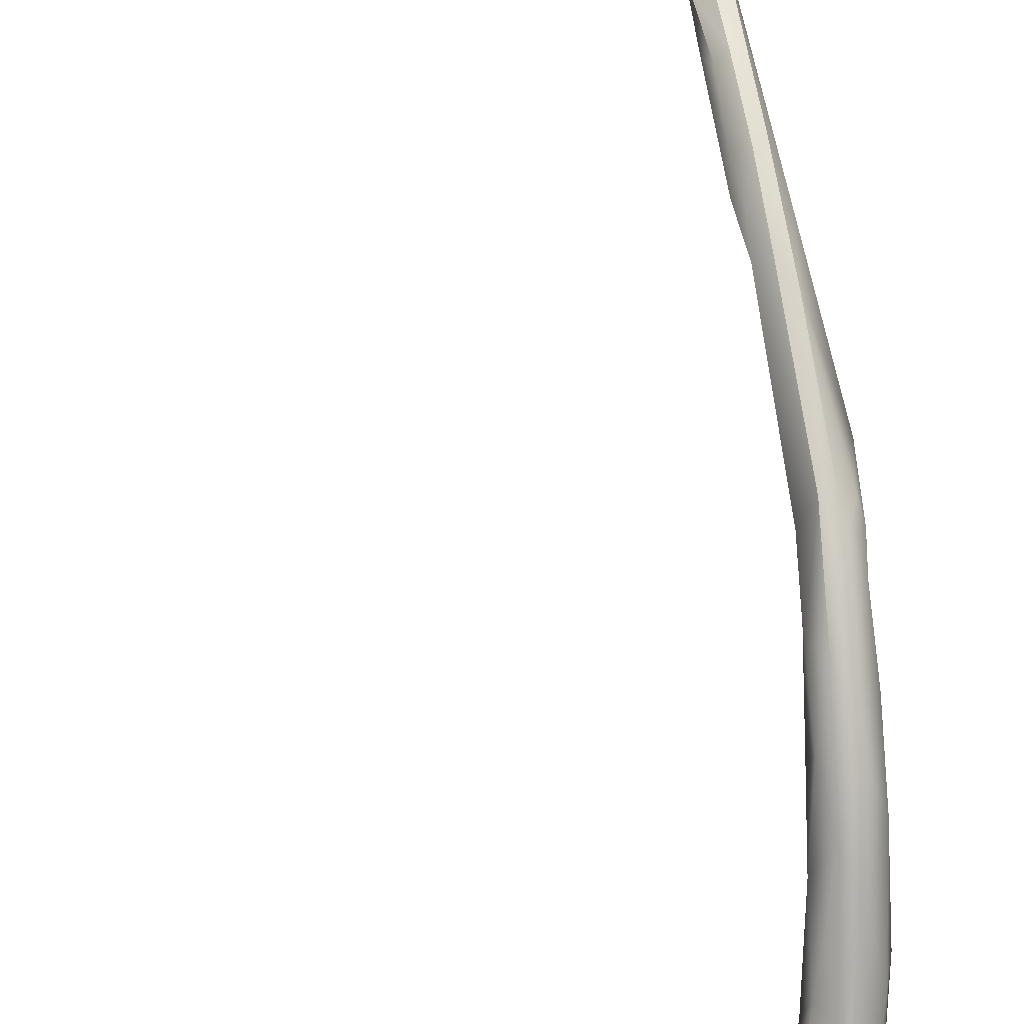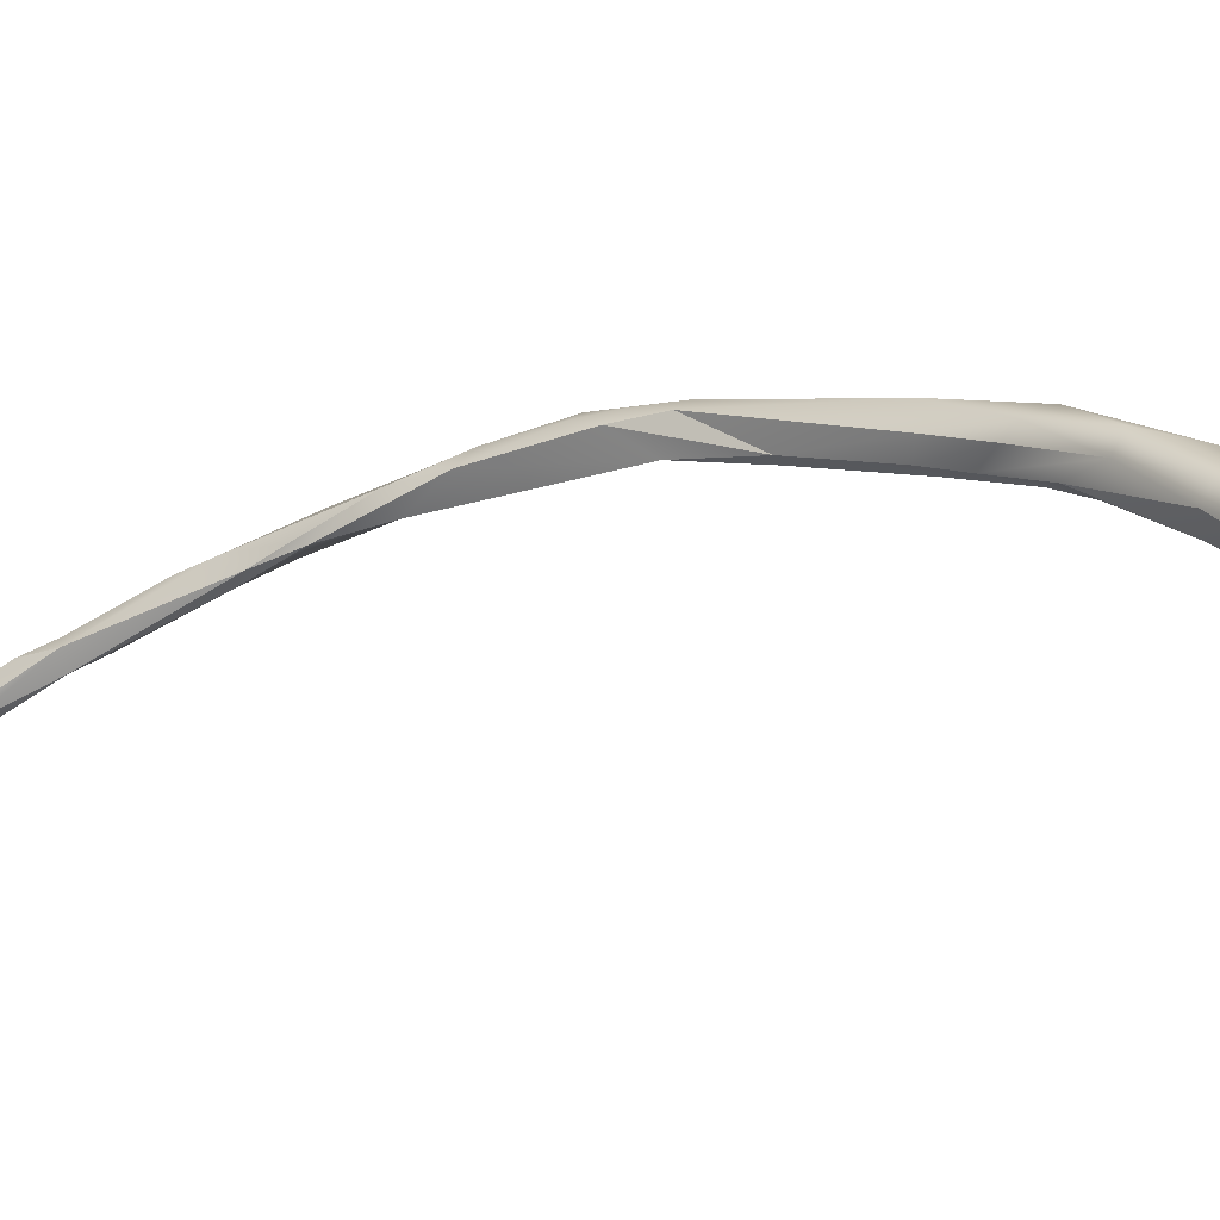
<metadata>
{"format":"obj","ext":"obj","renderer":"f3d","projection":"perspective","resolution":1024,"background":"white","views":[{"elev":65.9,"azim":-10.3,"up":"+Z"},{"elev":-25.7,"azim":-60.2,"up":"+Z"}]}
</metadata>
<code>
v -20.3 -76.08 1525
v -20.86 -76.2 1526
v -20.88 -76.09 1526
v -20.32 -76.17 1526
v -21.09 -75.66 1525
v -20.91 -74.68 1525
v -20.87 -75.98 1525
v -20.53 -74.98 1525
v -20.3 -75.4 1525
v -21.32 -75.7 1526
v -21.25 -75.69 1526
v -21.34 -75.37 1526
v -21.17 -75 1526
v -21.13 -75.98 1526
v -21.05 -74.57 1526
v -20.89 -75.65 1527
v -20.84 -75.03 1527
v -20.48 -75.58 1527
v -20.53 -75.02 1527
v -20.51 -74.68 1527
v -19.95 -75.86 1526
v -19.97 -75.98 1526
v -19.76 -75.58 1525
v -19.89 -74.36 1525
v -19.59 -75.45 1526
v -19.59 -74.64 1525
v -18.9 -72.16 1525
v -17.84 -72.52 1526
v -17.89 -71.5 1525
v -19.74 -73.12 1527
v -19.4 -73.32 1527
v -19.31 -72.11 1527
v -19.2 -71.92 1526
v -19.15 -73.64 1527
v -18.23 -72.18 1527
v -18.38 -71.59 1527
v -18.09 -72.76 1527
v -18.06 -70.62 1527
v -17.76 -70.56 1526
v -15.67 -68.5 1527
v -14.95 -69.14 1528
v -14.74 -69.69 1527
v -14.44 -69.2 1528
v -15.43 -68.32 1528
v -15.08 -68.68 1528
v -14.46 -67 1528
v -14.29 -68.17 1528
v -13.98 -68.46 1528
v -13.7 -68.39 1527
v -13.39 -66.7 1527
v -13.15 -67.98 1528
v -14.39 -67.36 1528
v -14.11 -66.62 1528
v -13.94 -67.12 1529
v -13.36 -67.44 1529
v -13.39 -65.64 1528
v -13.5 -65.8 1529
v -13.15 -64.62 1529
v -12.75 -67.23 1528
v -12.79 -67.3 1528
v -12.8 -64.69 1529
v -12.52 -65.67 1530
v -11.99 -65.8 1529
v -12 -65.43 1529
v -11.81 -64.91 1530
v -12.21 -62.63 1530
v -11.89 -63.7 1529
v -11.36 -64.01 1530
v -11.24 -63.02 1531
v -12.55 -62.82 1531
v -12.35 -62.8 1532
v -11.96 -63.34 1532
v -11.1 -62.77 1532
v -10.9 -62.18 1532
v -12.12 -61 1533
v -11.98 -60.7 1532
v -11.33 -61.77 1533
v -11.29 -60.4 1532
v -10.72 -60.11 1533
v -11.84 -59.26 1533
v -11.74 -59.49 1534
v -11.61 -60.88 1533
v -10.99 -59.67 1534
v -10.67 -60.38 1533
v -11.61 -57.7 1535
v -11.54 -57.33 1534
v -11.29 -58.22 1535
v -11.3 -58.17 1534
v -11.01 -58.69 1533
v -10.99 -57.79 1534
v -10.48 -58.6 1534
v -11.39 -55.9 1535
v -11.04 -56.65 1534
v -11.02 -55.6 1535
v -10.69 -55.9 1535
v -11.02 -55.71 1536
v -10.7 -56.49 1536
v -11.01 -53.24 1535
v -10.7 -53.22 1535
v -10.69 -52.45 1537
v -11.35 -51.7 1536
v -11.46 -50.5 1536
v -11.36 -49.82 1537
v -11.28 -50.79 1537
v -11.01 -51.78 1537
v -10.99 -51.28 1536
v -10.99 -49.9 1537
v -10.47 -50.83 1536
v -11.28 -48.16 1537
v -11.43 -47.8 1536
v -10.99 -48 1537
v -10.69 -49.6 1537
v -11.36 -46.5 1536
v -11.29 -45.1 1536
v -10.99 -46.6 1536
v -11.02 -45.21 1537
v -10.59 -47.2 1536
v -10.69 -47.2 1537
v -10.67 -45.97 1536
v -10.64 -45.72 1536
v -10.64 -45.1 1536
v -11.01 -43.52 1536
v -11.38 -44.79 1536
v -11.29 -43.9 1536
v -11.27 -43.41 1536
v -11.29 -42.55 1536
v -10.81 -44.57 1536
v -10.76 -44.2 1536
v -10.73 -43.6 1536
v -11.64 -40.66 1535
v -11.29 -40.6 1535
v -11.29 -40.45 1535
v -10.97 -41.2 1535
v -10.95 -40.6 1535
v -10.99 -41.5 1536
v -11.72 -37.9 1534
v -11.59 -39.76 1535
v -11.57 -38.81 1534
v -11.59 -38.5 1534
v -11.59 -37.65 1533
v -11.58 -37.92 1534
v -11.29 -39.53 1535
v -11.29 -38.22 1534
v -11.12 -38.34 1534
v -11.29 -37.68 1533
v -11.59 -36.1 1533
v -11.26 -36.18 1533
v -10.99 -36.09 1533
v -11.74 -37.6 1534
v -11.59 -37.07 1533
v -11.59 -37.31 1533
v -11.59 -36.66 1533
v -11.29 -37.24 1533
v -11.1 -37.28 1533
v -11.29 -37.1 1534
v -11.31 -35.21 1532
v -11.25 -34.28 1532
v -10.96 -34.42 1531
v -10.73 -32.31 1530
v -10.49 -31.3 1530
v -10.36 -56.8 1535
v -10.43 -57.03 1535
v -10.3 -56.19 1535
v -10.41 -55.12 1535
v -10.37 -55.73 1536
v -10.22 -54.7 1536
v -10.39 -32.5 1530
v -10.39 -31.87 1530
v -10.36 -31.3 1529
v -10.28 -30.7 1529
v -10.14 -30.7 1529
v -10.09 -31.3 1529
v -10.09 -31.3 1530
v -9.945 -31 1529
v -10.09 -30.29 1529
v -10.09 -30.1 1529
v -9.917 -29.8 1528
v -9.793 -30.01 1528
v -9.793 -30.1 1528
v -9.793 -29.91 1529
v -9.793 -29.8 1529
v -20.88 -76.09 1526
v -20.87 -75.98 1525
v -21.32 -75.7 1526
v -20.89 -75.65 1527
v -20.89 -75.65 1527
v -17.89 -71.5 1525
v -18.23 -72.18 1527
v -18.38 -71.59 1527
v -14.46 -67 1528
v -13.7 -68.39 1527
v -13.39 -66.7 1527
v -13.36 -67.44 1529
v -13.39 -65.64 1528
v -13.5 -65.8 1529
v -12.75 -67.23 1528
v -12.8 -64.69 1529
v -12.21 -62.63 1530
v -11.89 -63.7 1529
v -11.98 -60.7 1532
v -11.29 -60.4 1532
v -11.29 -60.4 1532
v -10.72 -60.11 1533
v -11.54 -57.33 1534
v -11.3 -58.17 1534
v -11.3 -58.17 1534
v -11.01 -58.69 1533
v -10.99 -57.79 1534
v -10.48 -58.6 1534
v -10.48 -58.6 1534
v -11.39 -55.9 1535
v -11.04 -56.65 1534
v -11.02 -55.6 1535
v -10.69 -55.9 1535
v -11.02 -55.71 1536
v -11.01 -53.24 1535
v -11.01 -53.24 1535
v -11.01 -53.24 1535
v -10.7 -53.22 1535
v -10.69 -52.45 1537
v -11.35 -51.7 1536
v -11.35 -51.7 1536
v -11.46 -50.5 1536
v -11.46 -50.5 1536
v -11.01 -51.78 1537
v -10.99 -51.28 1536
v -10.99 -51.28 1536
v -10.99 -49.9 1537
v -10.47 -50.83 1536
v -11.43 -47.8 1536
v -10.99 -48 1537
v -10.69 -49.6 1537
v -11.36 -46.5 1536
v -11.36 -46.5 1536
v -11.29 -45.1 1536
v -11.29 -45.1 1536
v -11.29 -45.1 1536
v -10.99 -46.6 1536
v -11.02 -45.21 1537
v -10.59 -47.2 1536
v -10.69 -47.2 1537
v -10.67 -45.97 1536
v -10.64 -45.72 1536
v -10.64 -45.1 1536
v -11.01 -43.52 1536
v -11.38 -44.79 1536
v -11.29 -43.9 1536
v -11.29 -43.9 1536
v -11.29 -43.9 1536
v -11.27 -43.41 1536
v -11.27 -43.41 1536
v -11.29 -42.55 1536
v -10.76 -44.2 1536
v -10.76 -44.2 1536
v -10.76 -44.2 1536
v -10.73 -43.6 1536
v -10.73 -43.6 1536
v -11.64 -40.66 1535
v -11.64 -40.66 1535
v -11.29 -40.6 1535
v -11.29 -40.6 1535
v -11.29 -40.6 1535
v -11.29 -40.45 1535
v -11.29 -40.45 1535
v -11.29 -40.45 1535
v -10.97 -41.2 1535
v -10.95 -40.6 1535
v -10.95 -40.6 1535
v -10.99 -41.5 1536
v -10.99 -41.5 1536
v -11.72 -37.9 1534
v -11.59 -39.76 1535
v -11.59 -39.76 1535
v -11.57 -38.81 1534
v -11.59 -38.5 1534
v -11.59 -38.5 1534
v -11.59 -37.65 1533
v -11.29 -39.53 1535
v -11.12 -38.34 1534
v -11.29 -37.68 1533
v -11.59 -36.1 1533
v -11.26 -36.18 1533
v -11.26 -36.18 1533
v -10.99 -36.09 1533
v -10.99 -36.09 1533
v -10.99 -36.09 1533
v -11.74 -37.6 1534
v -11.74 -37.6 1534
v -11.74 -37.6 1534
v -11.59 -37.07 1533
v -11.59 -37.31 1533
v -11.59 -36.66 1533
v -11.59 -36.66 1533
v -11.59 -36.66 1533
v -11.29 -37.24 1533
v -11.1 -37.28 1533
v -11.29 -37.1 1534
v -11.29 -37.1 1534
v -11.29 -37.1 1534
v -11.25 -34.28 1532
v -11.25 -34.28 1532
v -10.96 -34.42 1531
v -10.73 -32.31 1530
v -10.73 -32.31 1530
v -10.49 -31.3 1530
v -10.49 -31.3 1530
v -10.49 -31.3 1530
v -10.39 -32.5 1530
v -10.39 -32.5 1530
v -10.39 -31.87 1530
v -10.39 -31.87 1530
v -10.39 -31.87 1530
v -10.36 -31.3 1529
v -10.36 -31.3 1529
v -10.36 -31.3 1529
v -10.36 -31.3 1529
v -10.28 -30.7 1529
v -10.14 -30.7 1529
v -10.14 -30.7 1529
v -10.14 -30.7 1529
v -10.09 -31.3 1529
v -10.09 -31.3 1529
v -10.09 -31.3 1529
v -10.09 -31.3 1529
v -10.09 -31.3 1530
v -10.09 -31.3 1530
v -10.09 -31.3 1530
v -10.09 -31.3 1530
v -9.945 -31 1529
v -10.09 -30.29 1529
v -10.09 -30.29 1529
v -10.09 -30.1 1529
v -10.09 -30.1 1529
v -10.09 -30.1 1529
v -9.917 -29.8 1528
v -9.793 -30.01 1528
v -9.793 -30.1 1528
v -9.793 -30.1 1528
v -9.793 -29.91 1529
v -9.793 -29.91 1529
v -9.793 -29.91 1529
v -9.793 -29.8 1529
g grp1
f 7 2 14
f 183 9 1
f 2 7 1
f 1 4 2
f 22 21 4
f 22 4 1
f 14 2 3
f 2 4 182
f 182 4 18
f 4 21 18
f 12 5 10
f 10 5 14
f 5 7 14
f 6 8 5
f 12 6 5
f 12 15 6
f 9 183 5
f 9 5 8
f 8 6 27
f 9 8 24
f 24 8 27
f 9 23 1
f 23 9 26
f 14 3 11
f 184 14 11
f 184 11 12
f 11 13 12
f 12 13 15
f 3 16 11
f 11 185 13
f 13 185 17
f 186 182 18
f 18 19 186
f 19 17 186
f 19 20 17
f 20 30 17
f 30 13 17
f 21 37 18
f 18 37 34
f 34 19 18
f 34 31 19
f 31 20 19
f 31 30 20
f 6 15 33
f 27 6 33
f 22 1 23
f 22 23 25
f 21 22 25
f 25 37 21
f 26 9 24
f 23 26 28
f 28 26 29
f 23 28 25
f 25 28 37
f 29 26 24
f 27 187 24
f 27 39 187
f 33 39 27
f 187 39 50
f 29 49 28
f 29 192 49
f 13 32 15
f 13 30 32
f 33 15 32
f 31 36 30
f 33 32 38
f 34 37 35
f 34 188 31
f 188 36 31
f 32 30 189
f 32 44 38
f 32 189 44
f 39 33 38
f 39 38 40
f 45 36 188
f 28 42 37
f 191 42 28
f 45 44 189
f 38 44 40
f 41 45 188
f 50 39 40
f 40 44 46
f 37 43 35
f 35 43 41
f 41 43 48
f 43 37 42
f 51 42 191
f 43 42 51
f 44 45 52
f 44 52 46
f 48 47 41
f 47 45 41
f 52 45 47
f 40 190 50
f 52 53 46
f 50 190 56
f 194 46 53
f 43 60 48
f 47 48 55
f 51 60 43
f 60 193 48
f 51 191 59
f 196 49 192
f 47 54 52
f 52 54 53
f 54 47 55
f 54 55 62
f 60 65 193
f 193 65 62
f 53 58 194
f 53 57 58
f 53 54 57
f 195 54 62
f 195 62 72
f 194 58 61
f 61 58 66
f 58 57 70
f 66 58 70
f 72 71 195
f 51 59 60
f 64 196 192
f 50 56 197
f 63 60 59
f 59 64 63
f 60 63 65
f 63 68 65
f 77 72 62
f 65 77 62
f 67 64 192
f 68 63 64
f 73 65 68
f 65 73 77
f 50 197 199
f 199 197 198
f 66 70 76
f 78 199 198
f 69 64 67
f 68 64 69
f 57 71 70
f 71 75 70
f 70 75 76
f 82 71 72
f 201 69 67
f 73 68 74
f 68 69 74
f 73 84 77
f 73 74 84
f 198 200 78
f 77 82 72
f 88 78 200
f 69 201 79
f 201 89 79
f 207 202 205
f 69 203 74
f 74 203 84
f 71 82 75
f 81 75 82
f 75 81 80
f 80 76 75
f 81 82 87
f 77 84 83
f 77 83 82
f 87 82 83
f 162 83 84
f 81 85 80
f 93 80 86
f 80 85 204
f 76 80 206
f 85 81 87
f 206 80 93
f 87 96 85
f 87 83 97
f 207 205 90
f 212 90 205
f 215 87 97
f 162 97 83
f 212 95 90
f 162 84 91
f 84 203 209
f 208 79 89
f 79 208 210
f 214 161 208
f 208 161 210
f 162 91 161
f 92 94 86
f 211 204 85
f 85 96 211
f 96 101 211
f 94 93 86
f 98 94 92
f 92 221 98
f 95 212 213
f 95 213 216
f 95 216 99
f 161 214 164
f 219 164 214
f 97 100 215
f 165 220 97
f 222 102 217
f 101 96 105
f 100 225 215
f 105 104 101
f 104 103 223
f 101 104 223
f 110 106 224
f 106 218 224
f 105 107 104
f 107 103 104
f 99 216 226
f 100 228 225
f 227 108 219
f 100 112 228
f 232 229 118
f 223 103 230
f 103 109 230
f 107 111 109
f 103 107 109
f 113 230 109
f 109 111 233
f 114 115 110
f 230 113 235
f 106 110 115
f 227 238 108
f 112 231 228
f 117 108 238
f 112 241 231
f 229 240 118
f 123 124 235
f 235 113 123
f 234 125 246
f 116 233 111
f 238 236 127
f 250 233 116
f 127 236 122
f 245 237 247
f 241 239 231
f 120 239 241
f 119 117 238
f 119 238 127
f 119 127 121
f 120 128 239
f 118 240 243
f 240 242 243
f 253 243 244
f 244 243 242
f 127 254 121
f 133 129 122
f 125 248 246
f 128 251 239
f 128 126 251
f 128 135 126
f 129 127 122
f 127 256 254
f 255 257 269
f 257 266 269
f 138 130 136
f 248 125 258
f 131 249 130
f 260 274 143
f 131 130 138
f 245 247 261
f 134 133 262
f 143 134 262
f 262 133 122
f 267 132 270
f 268 269 266
f 252 263 258
f 125 252 258
f 135 264 126
f 137 271 259
f 258 263 272
f 271 137 139
f 136 141 138
f 140 141 136
f 140 136 149
f 139 287 271
f 142 273 265
f 142 275 273
f 142 155 275
f 143 274 145
f 280 138 141
f 280 141 277
f 132 267 278
f 134 143 144
f 267 279 278
f 279 297 278
f 144 143 154
f 279 296 297
f 143 145 154
f 146 147 150
f 290 282 153
f 147 146 156
f 295 283 154
f 283 148 154
f 148 283 158
f 147 156 302
f 149 151 140
f 150 151 149
f 150 149 146
f 288 152 281
f 280 277 153
f 153 277 291
f 298 289 276
f 153 291 290
f 289 298 292
f 295 154 145
f 284 297 296
f 299 285 293
f 156 146 157
f 152 300 281
f 302 156 157
f 168 301 294
f 302 157 159
f 285 310 293
f 167 302 159
f 168 303 301
f 158 308 148
f 169 167 159
f 311 173 160
f 168 305 303
f 304 306 313
f 162 161 163
f 162 163 97
f 163 161 166
f 97 163 165
f 165 163 166
f 161 164 166
f 165 166 220
f 164 108 166
f 219 108 164
f 166 229 220
f 220 229 232
f 286 309 312
f 169 172 167
f 312 309 325
f 307 326 314
f 179 321 170
f 322 171 317
f 323 315 318
f 319 316 327
f 325 309 324
f 174 325 324
f 324 337 174
f 329 320 328
f 176 179 170
f 317 171 175
f 317 175 332
f 329 330 320
f 338 333 180
f 181 177 178
f 339 334 331
f 335 342 336
f 337 340 174
f 329 341 330

</code>
